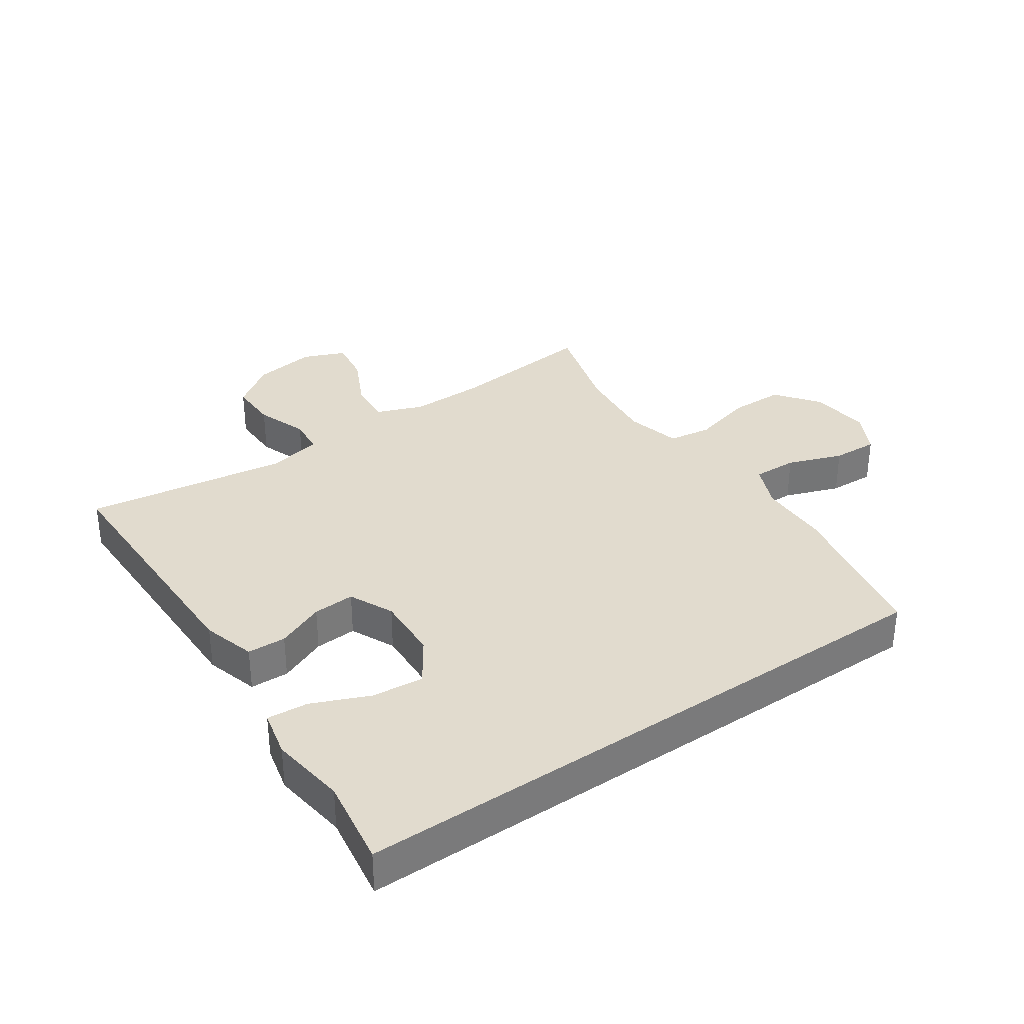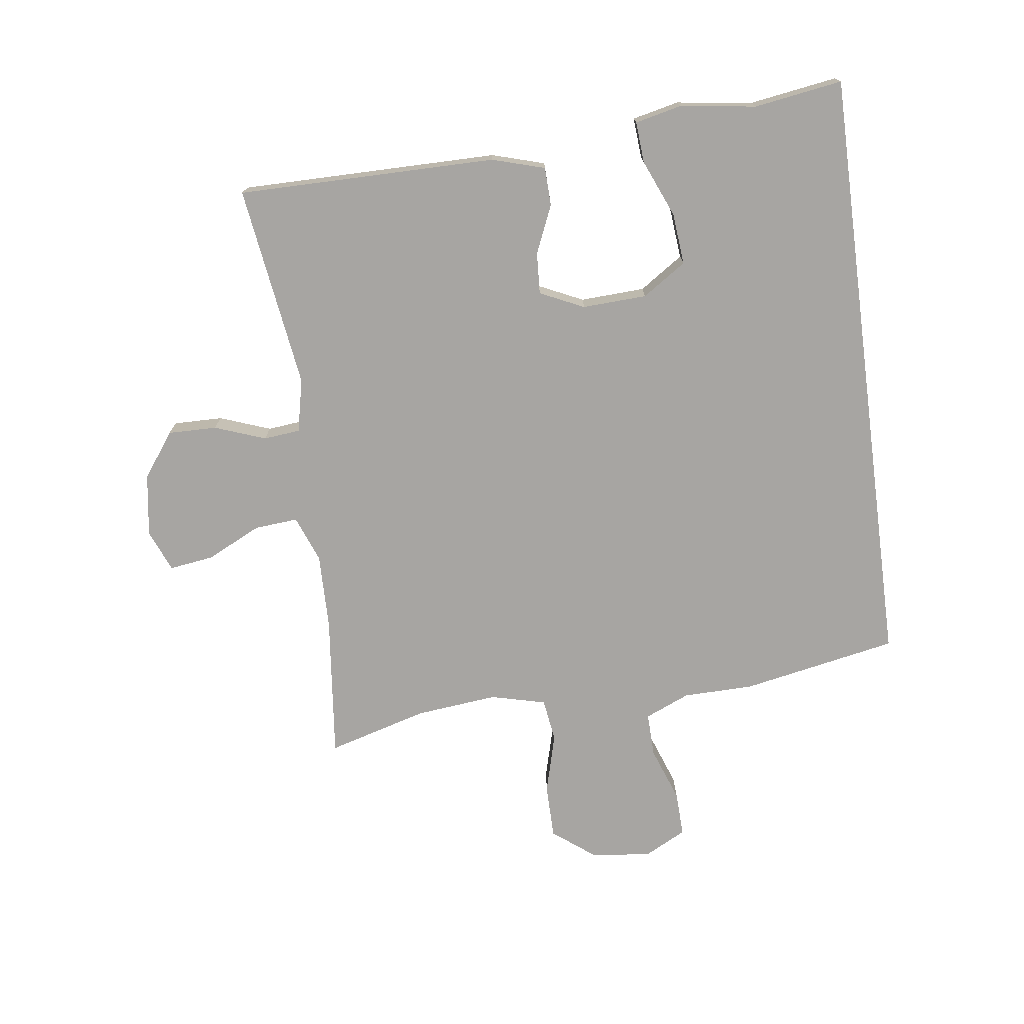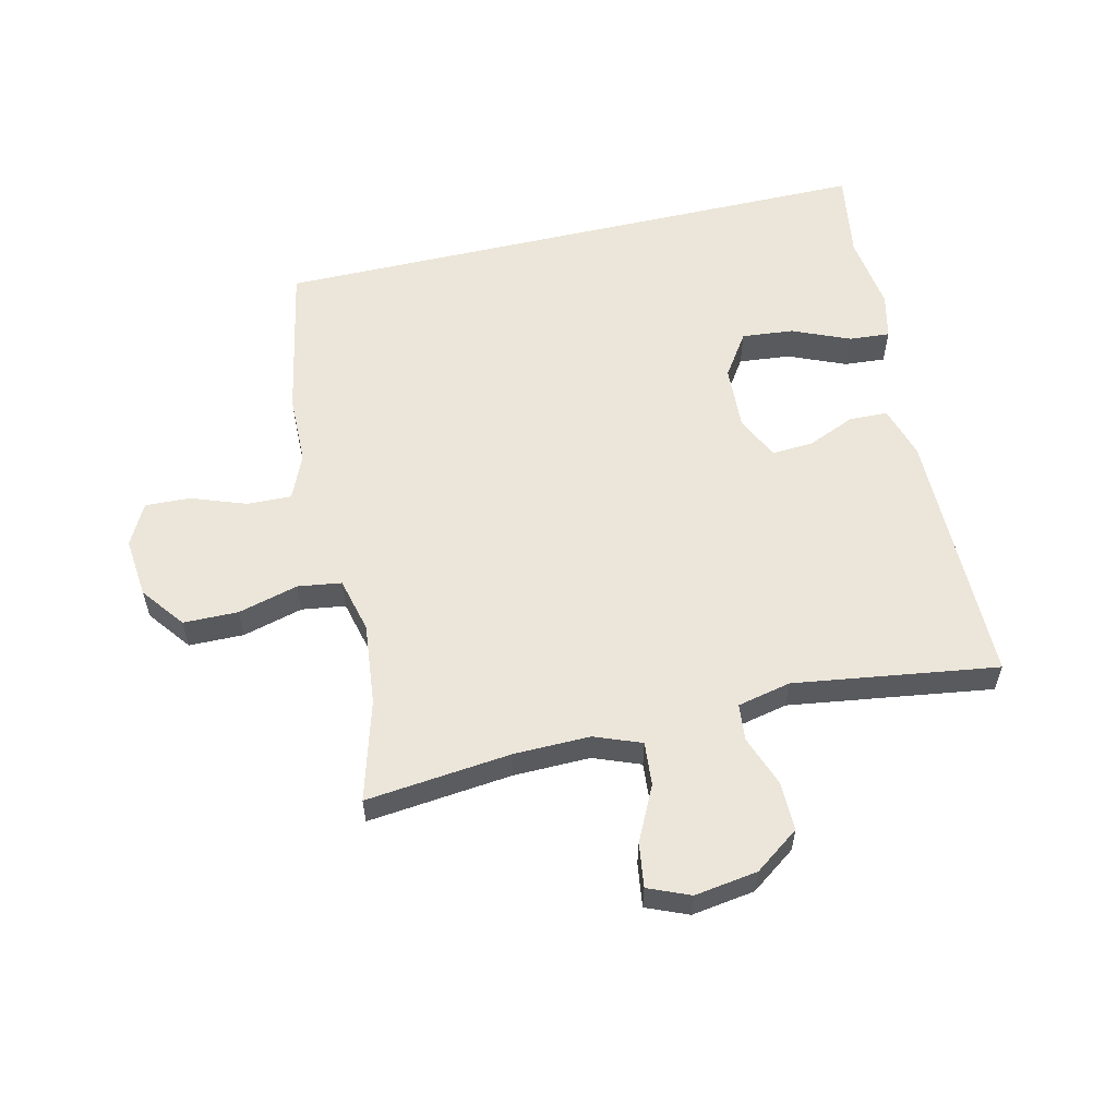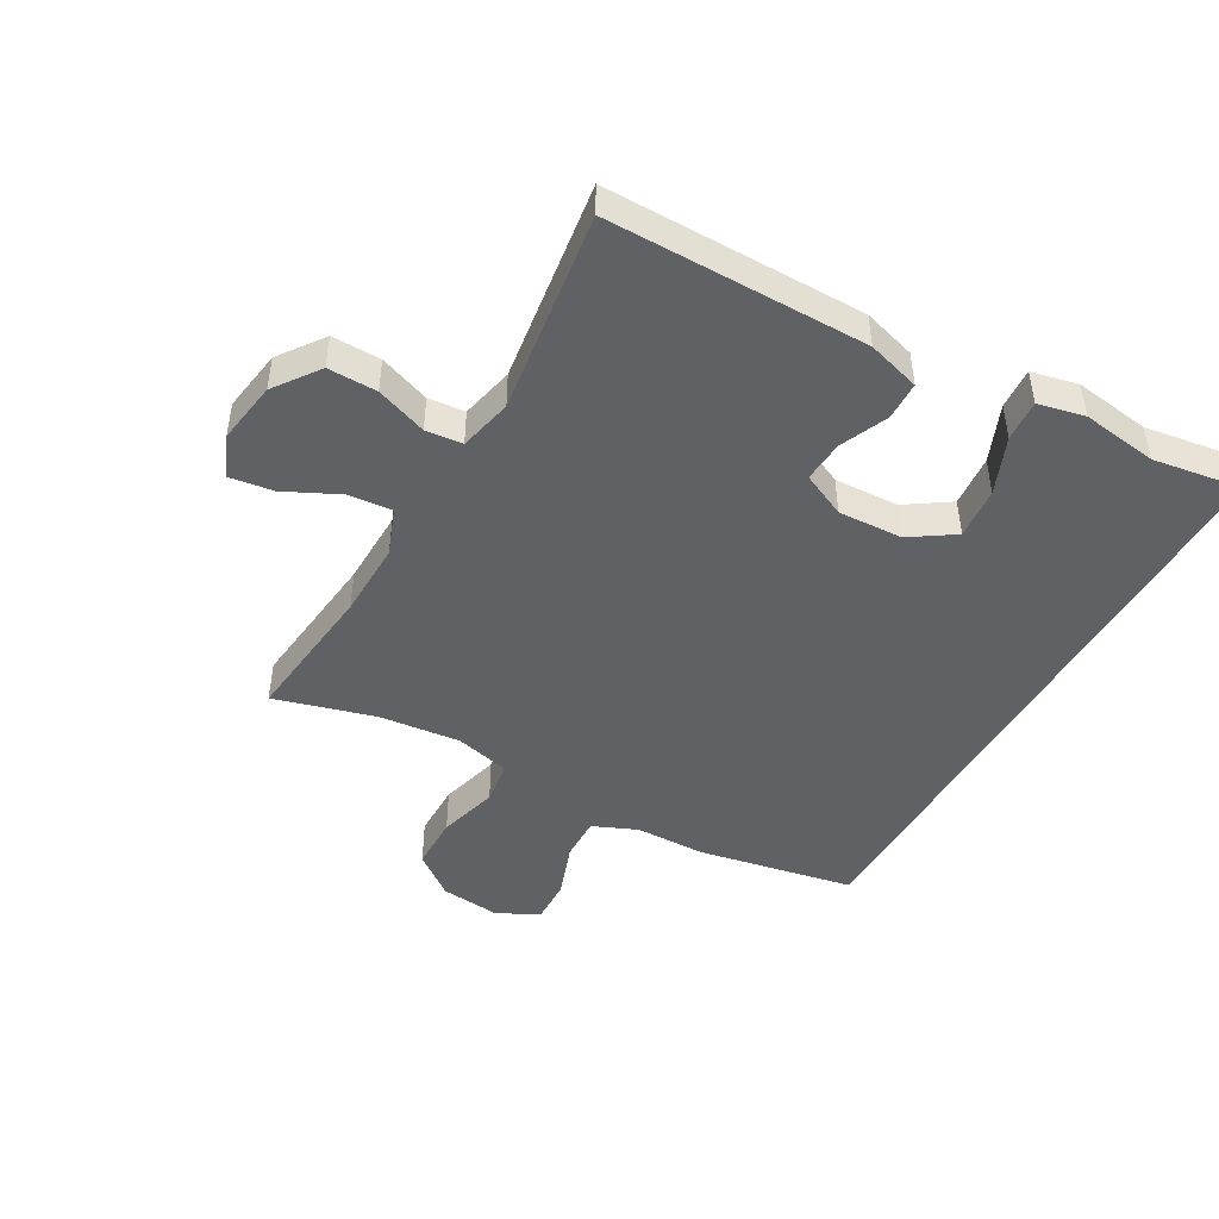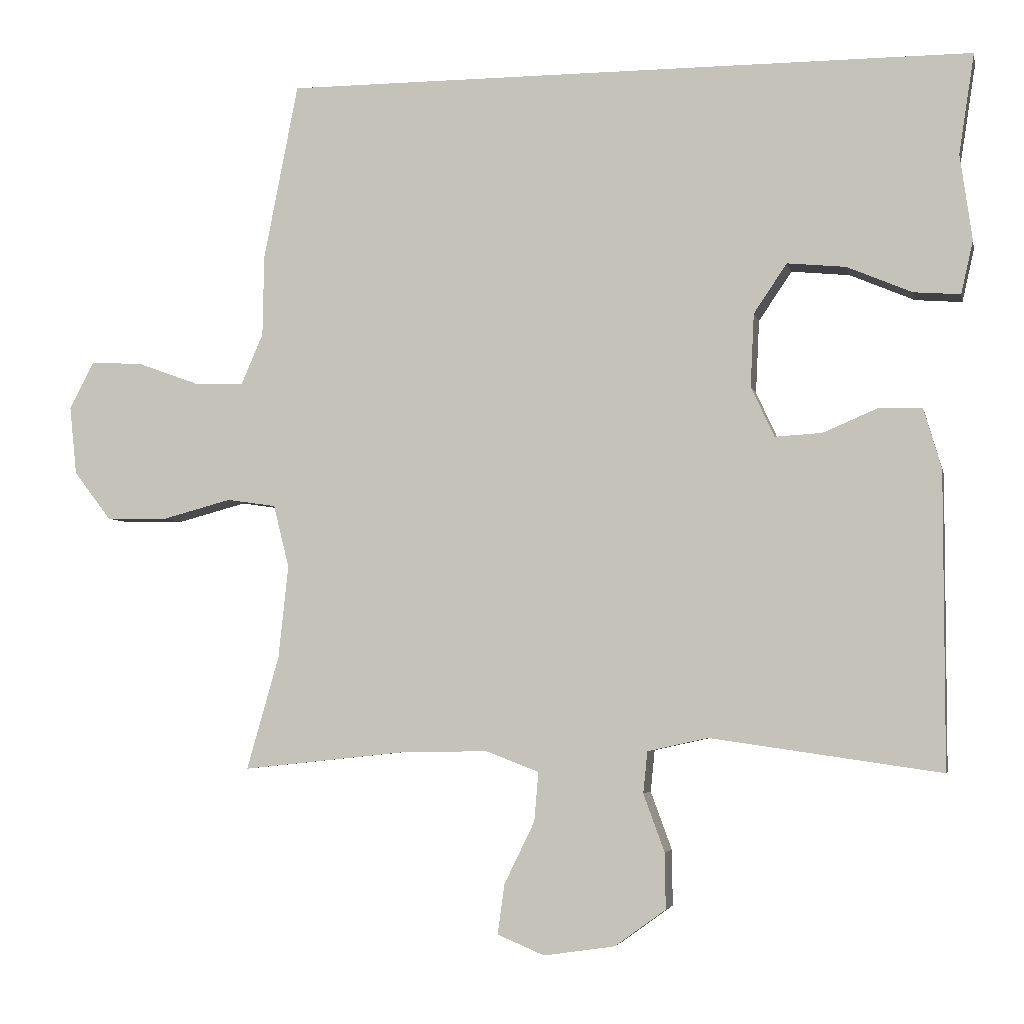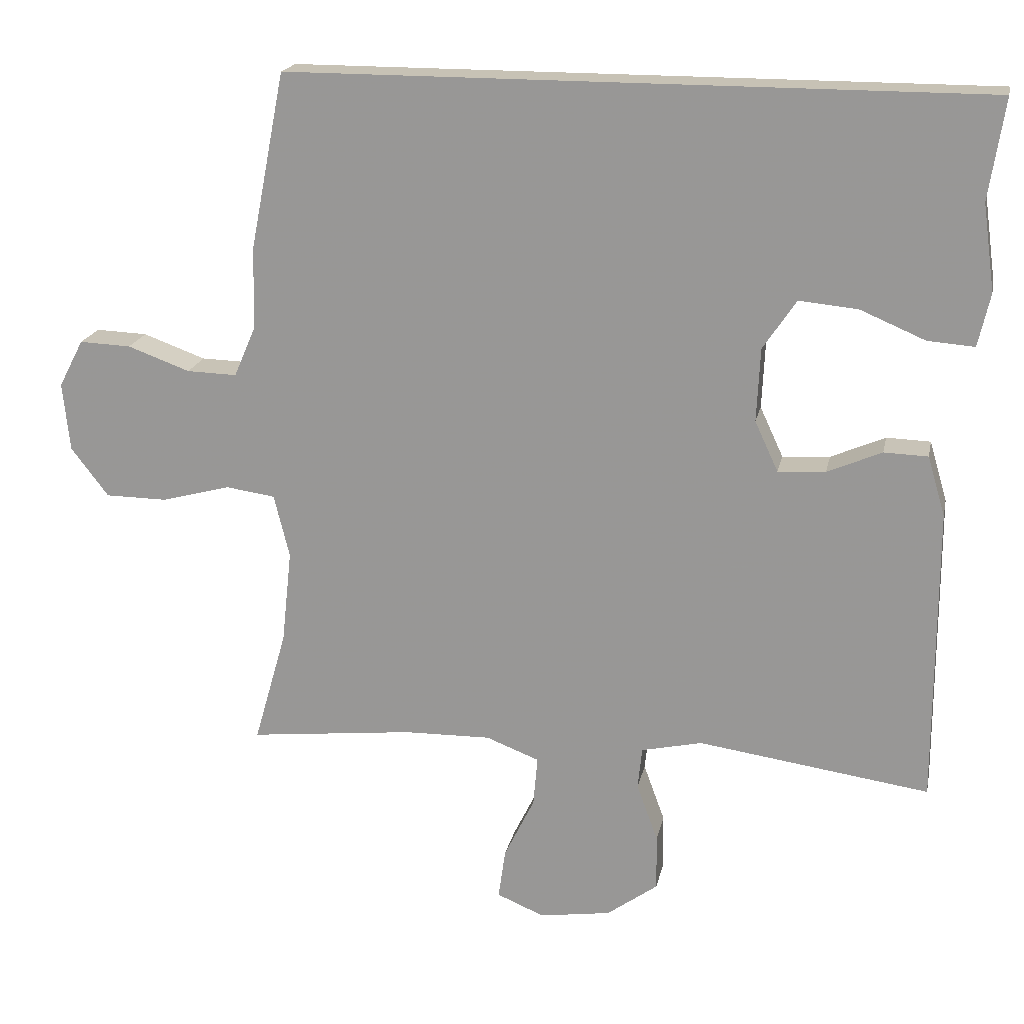
<metadata>
{"format":"obj","ext":"obj","renderer":"f3d","projection":"perspective","resolution":1024,"background":"white","views":[{"elev":33.9,"azim":-34.5,"up":"+Y"},{"elev":-73.9,"azim":-82.5,"up":"+Y"},{"elev":57.4,"azim":166.8,"up":"+Y"},{"elev":-46.4,"azim":-119.7,"up":"+Y"},{"elev":-4.2,"azim":-168.2,"up":"+Z"},{"elev":19.0,"azim":-168.5,"up":"+Z"}]}
</metadata>
<code>
v 0.5 0.07 -0.5
v 0.267 0.07 -0.475
v 0.144 0.07 -0.473
v 0.069 0.07 -0.502
v 0.075 0.07 -0.572
v 0.118 0.07 -0.66
v 0.128 0.07 -0.731
v 0.061 0.07 -0.759
v -0.04 0.07 -0.744
v -0.112 0.07 -0.692
v -0.111 0.07 -0.613
v -0.081 0.07 -0.531
v -0.087 0.07 -0.472
v -0.173 0.07 -0.453
v -0.5 0.07 -0.5
v -0.5 0.07 -0.214
v -0.5 0.07 -0.082
v -0.475 0.07 0.003
v -0.413 0.07 0.005
v -0.336 0.07 -0.028
v -0.269 0.07 -0.032
v -0.236 0.07 0.039
v -0.241 0.07 0.143
v -0.288 0.07 0.213
v -0.371 0.07 0.205
v -0.463 0.07 0.166
v -0.529 0.07 0.161
v -0.546 0.07 0.236
v -0.529 0.07 0.358
v -0.551 0.07 0.5
v 0.431 0.07 0.5
v 0.48 0.07 0.249
v 0.482 0.07 0.135
v 0.513 0.07 0.063
v 0.584 0.07 0.065
v 0.672 0.07 0.097
v 0.745 0.07 0.1
v 0.78 0.07 0.033
v 0.77 0.07 -0.064
v 0.717 0.07 -0.133
v 0.629 0.07 -0.134
v 0.532 0.07 -0.108
v 0.462 0.07 -0.118
v 0.44 0.07 -0.207
v 0.454 0.07 -0.339
v 0.5 0 -0.5
v 0.267 0 -0.475
v 0.144 0 -0.473
v 0.069 0 -0.502
v 0.075 0 -0.572
v 0.118 0 -0.66
v 0.128 0 -0.731
v 0.061 0 -0.759
v -0.04 0 -0.744
v -0.112 0 -0.692
v -0.111 0 -0.613
v -0.081 0 -0.531
v -0.087 0 -0.472
v -0.173 0 -0.453
v -0.5 0 -0.5
v -0.5 0 -0.214
v -0.5 0 -0.082
v -0.475 0 0.003
v -0.413 0 0.005
v -0.336 0 -0.028
v -0.269 0 -0.032
v -0.236 0 0.039
v -0.241 0 0.143
v -0.288 0 0.213
v -0.371 0 0.205
v -0.463 0 0.166
v -0.529 0 0.161
v -0.546 0 0.236
v -0.529 0 0.358
v -0.551 0 0.5
v 0.431 0 0.5
v 0.48 0 0.249
v 0.482 0 0.135
v 0.513 0 0.063
v 0.584 0 0.065
v 0.672 0 0.097
v 0.745 0 0.1
v 0.78 0 0.033
v 0.77 0 -0.064
v 0.717 0 -0.133
v 0.629 0 -0.134
v 0.532 0 -0.108
v 0.462 0 -0.118
v 0.44 0 -0.207
v 0.454 0 -0.339
f 39 40 41 42
f 39 42 43
f 38 39 43
f 35 36 37 38
f 34 35 38 43
f 33 34 43
f 32 33 43 44
f 29 30 31 32
f 25 26 27 28
f 24 25 28 29
f 17 18 19 20
f 16 17 20 21
f 14 15 16 21
f 13 14 21 22
f 9 10 11 12
f 9 12 13
f 8 9 13
f 5 6 7 8
f 4 5 8 13
f 3 4 13 22
f 45 1 2
f 44 45 2 3
f 24 29 32 44
f 23 24 44
f 3 22 23 44
f 87 86 85 84
f 88 87 84
f 88 84 83
f 83 82 81 80
f 88 83 80 79
f 88 79 78
f 89 88 78 77
f 77 76 75 74
f 73 72 71 70
f 74 73 70 69
f 65 64 63 62
f 66 65 62 61
f 66 61 60 59
f 67 66 59 58
f 57 56 55 54
f 58 57 54
f 58 54 53
f 53 52 51 50
f 58 53 50 49
f 67 58 49 48
f 47 46 90
f 48 47 90 89
f 89 77 74 69
f 89 69 68
f 89 68 67 48
f 1 46 47 2
f 2 47 48 3
f 3 48 49 4
f 4 49 50 5
f 5 50 51 6
f 6 51 52 7
f 7 52 53 8
f 8 53 54 9
f 9 54 55 10
f 10 55 56 11
f 11 56 57 12
f 12 57 58 13
f 13 58 59 14
f 14 59 60 15
f 15 60 61 16
f 16 61 62 17
f 17 62 63 18
f 18 63 64 19
f 19 64 65 20
f 20 65 66 21
f 21 66 67 22
f 22 67 68 23
f 23 68 69 24
f 24 69 70 25
f 25 70 71 26
f 26 71 72 27
f 27 72 73 28
f 28 73 74 29
f 29 74 75 30
f 30 75 76 31
f 31 76 77 32
f 32 77 78 33
f 33 78 79 34
f 34 79 80 35
f 35 80 81 36
f 36 81 82 37
f 37 82 83 38
f 38 83 84 39
f 39 84 85 40
f 40 85 86 41
f 41 86 87 42
f 42 87 88 43
f 43 88 89 44
f 44 89 90 45
f 45 90 46 1

</code>
